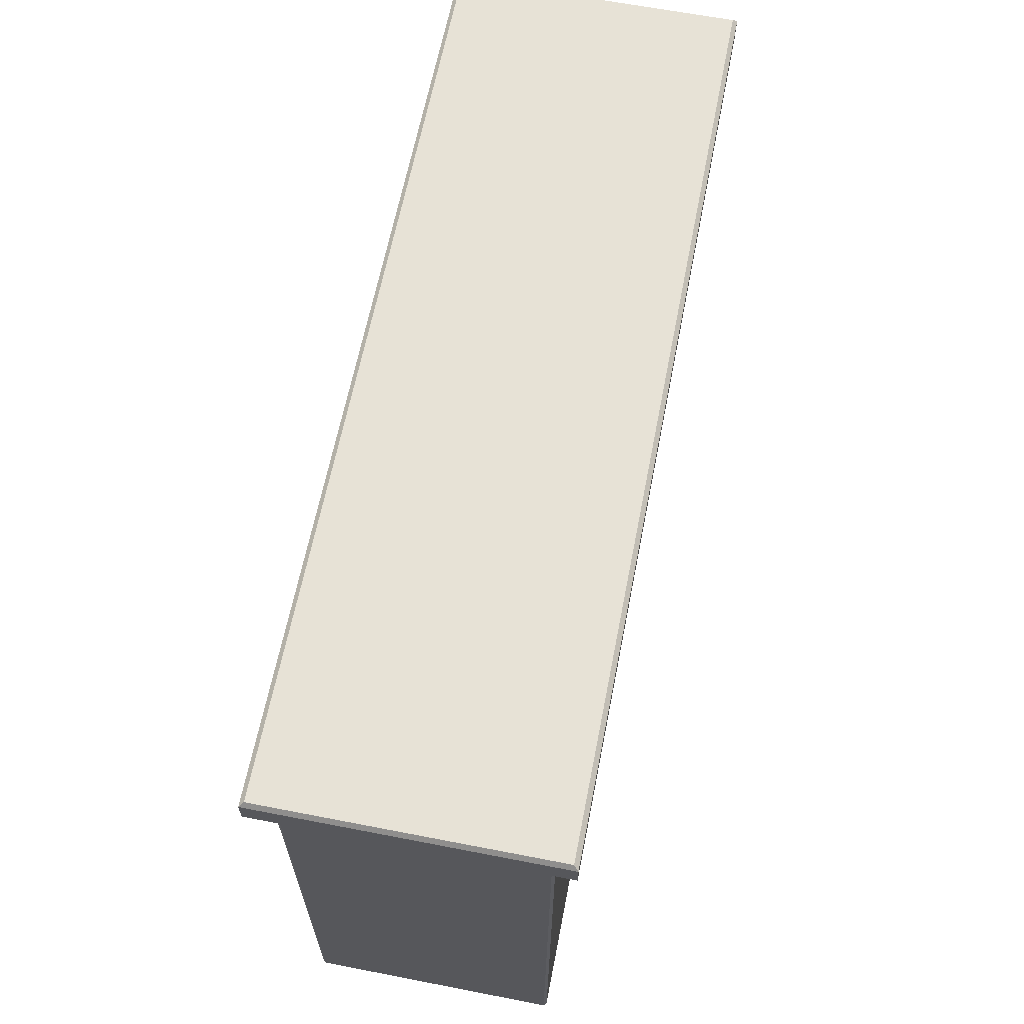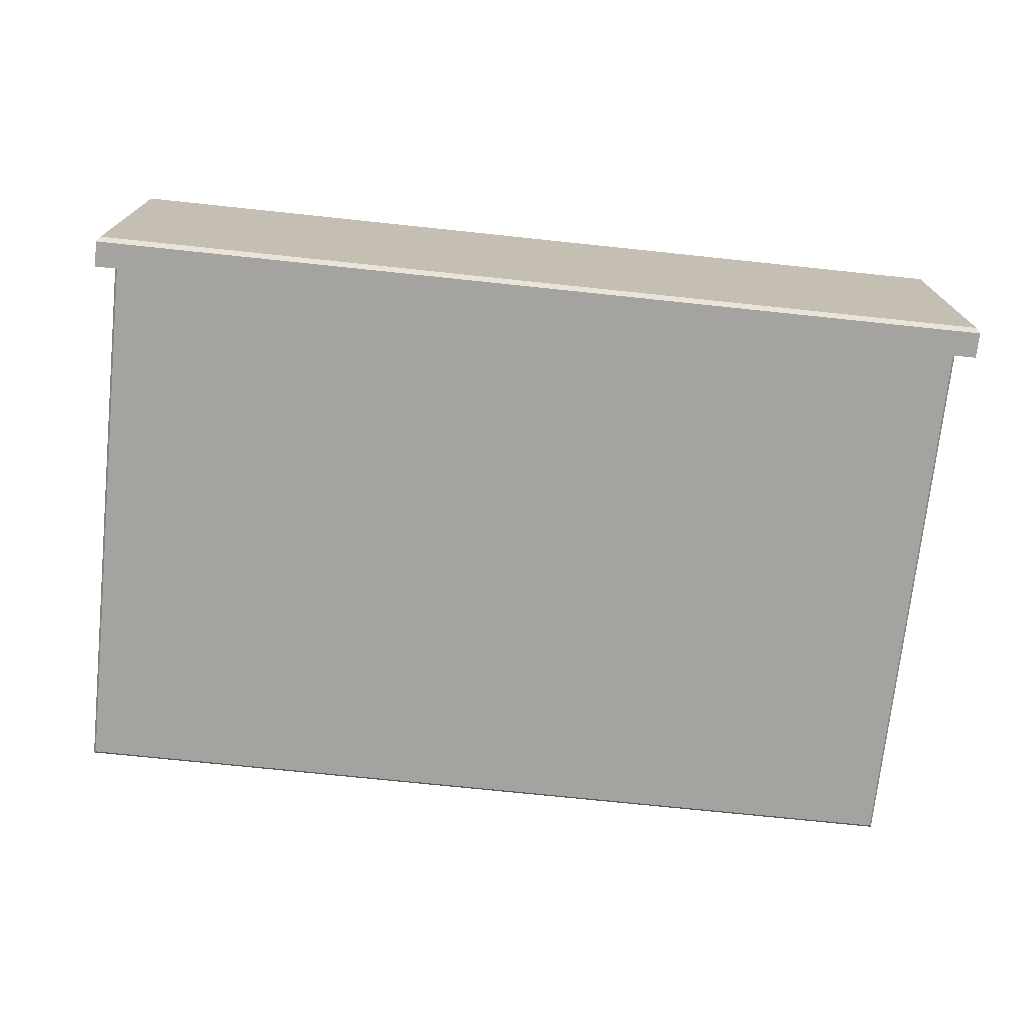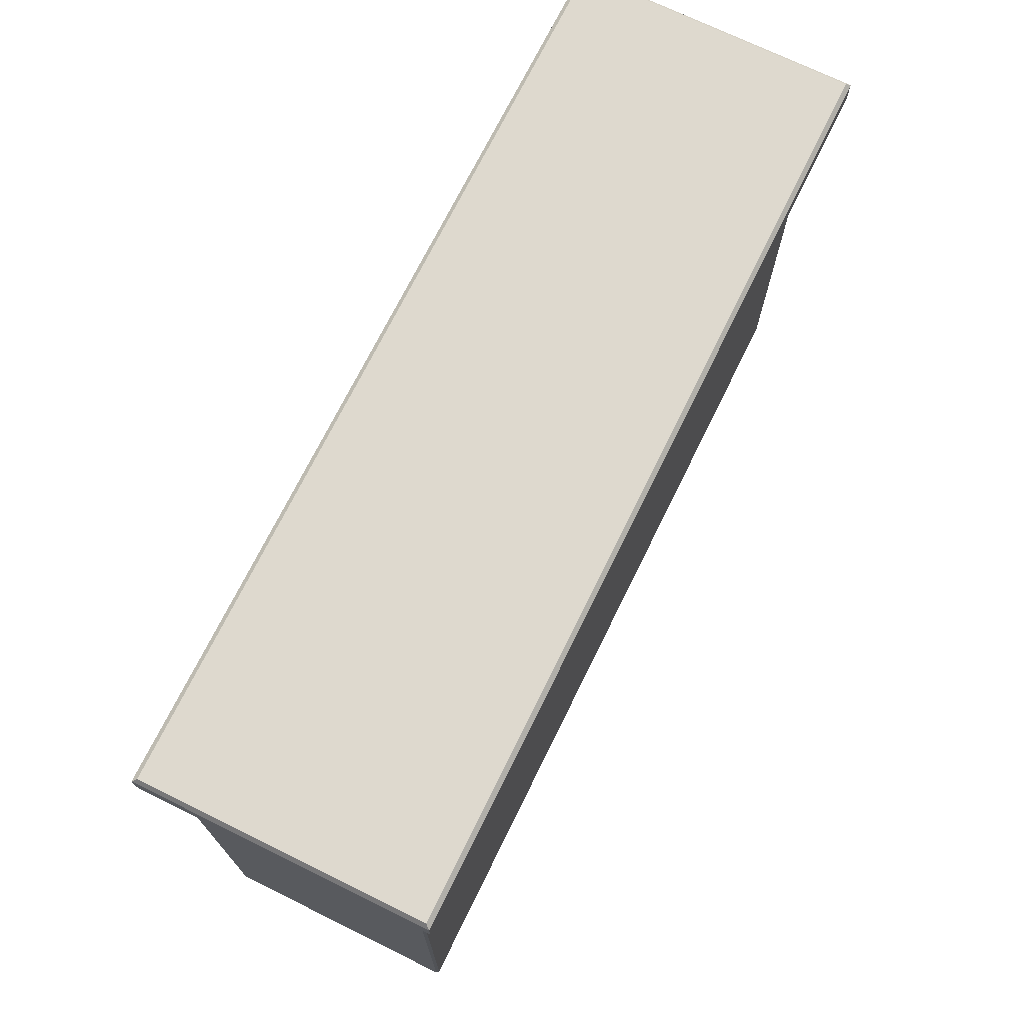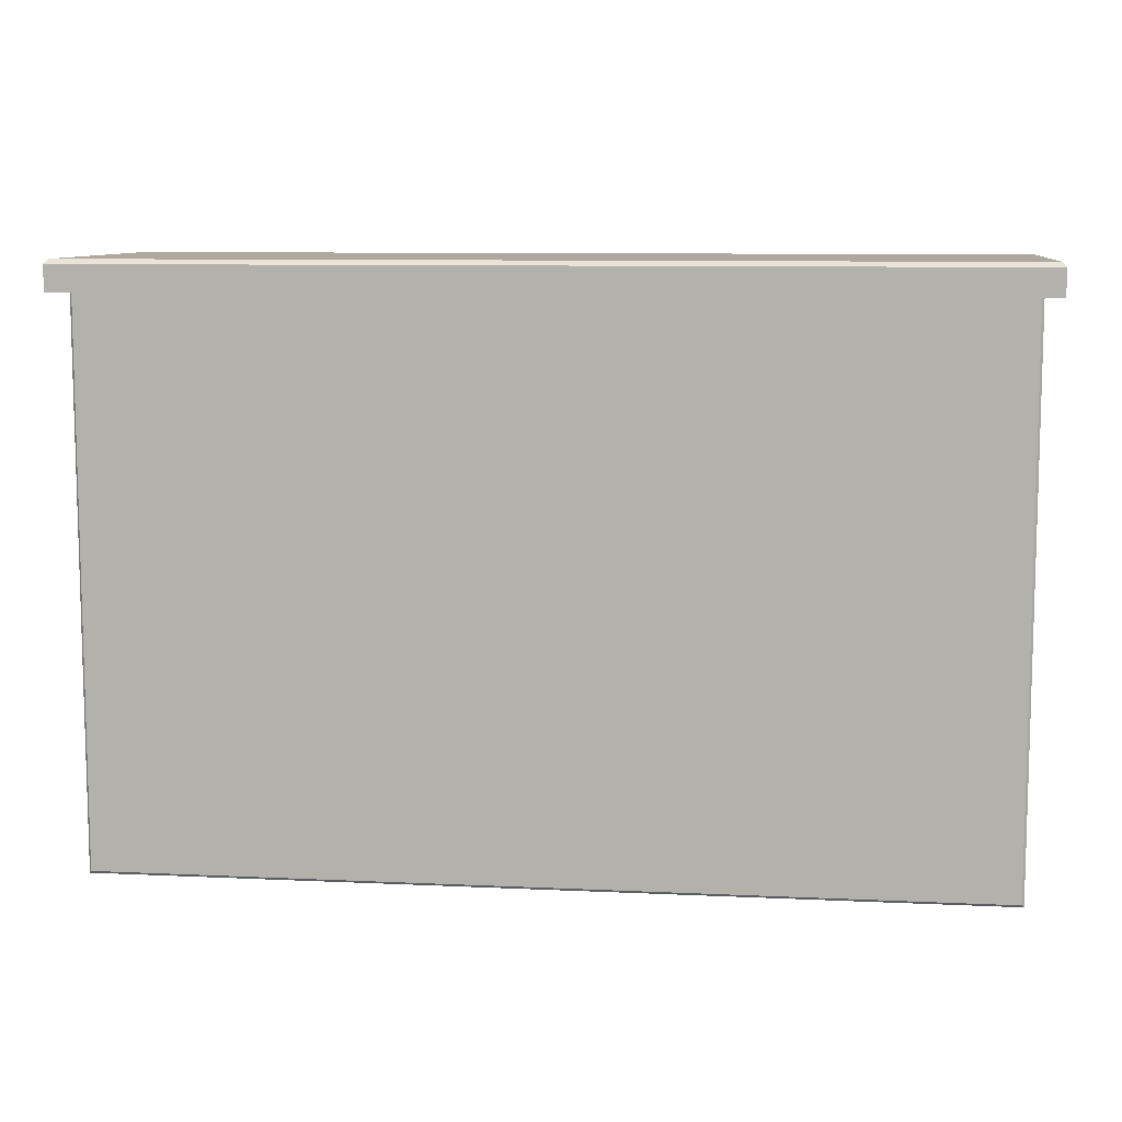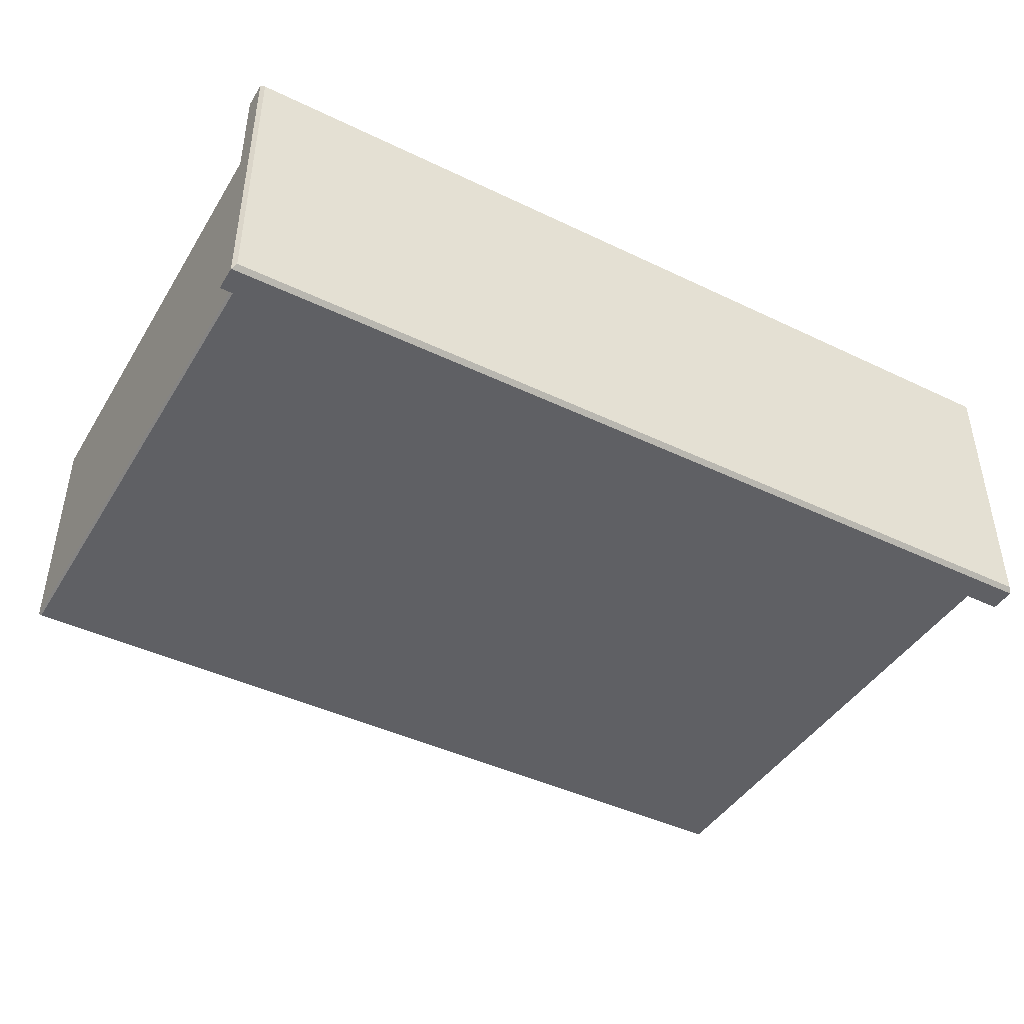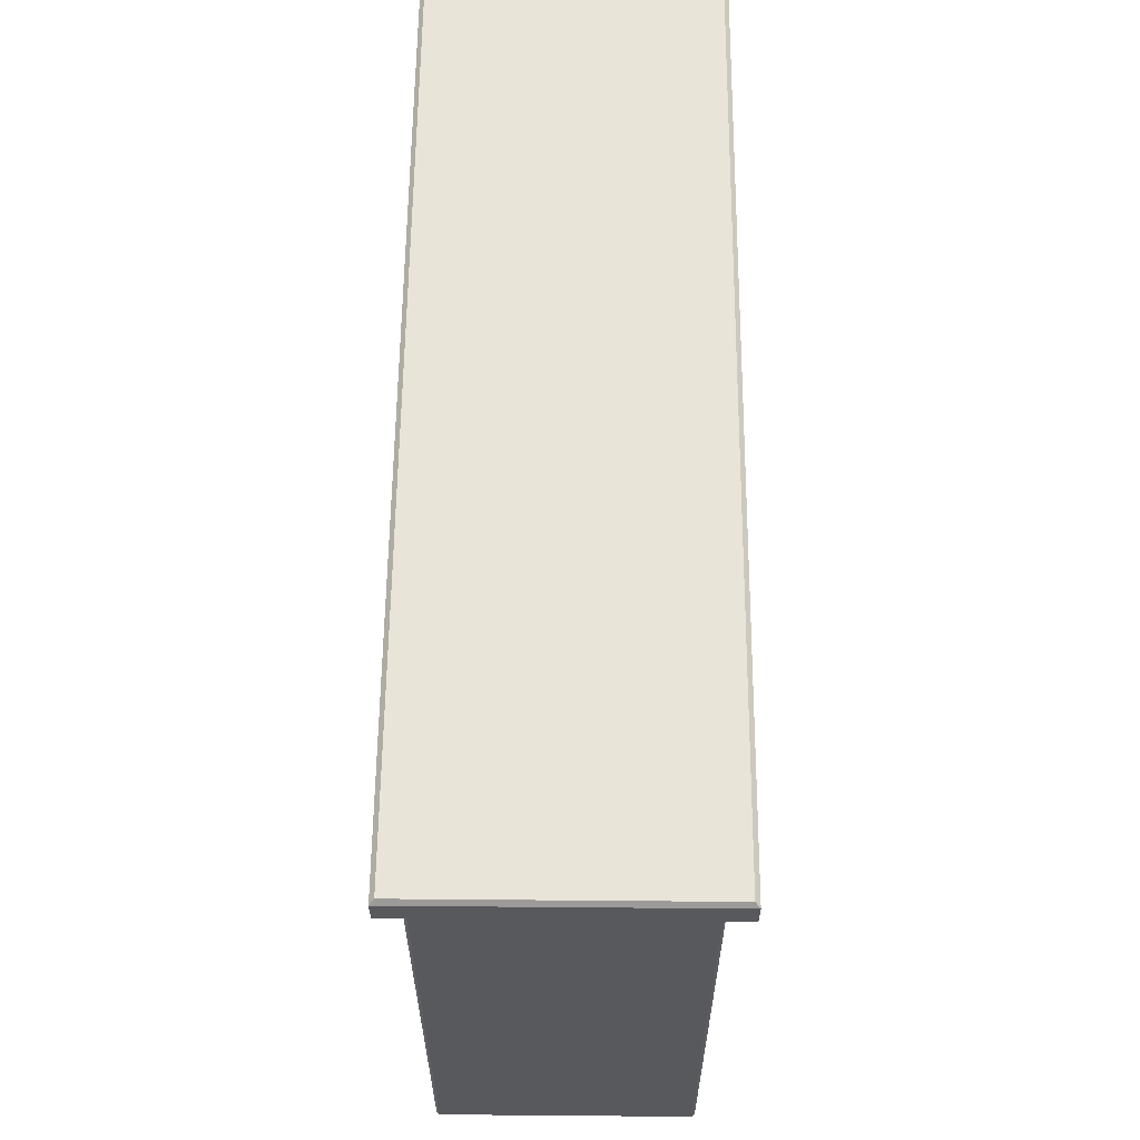
<metadata>
{"format":"obj","ext":"obj","renderer":"f3d","projection":"perspective","resolution":1024,"background":"white","views":[{"elev":63.7,"azim":-78.9,"up":"+Z"},{"elev":-72.8,"azim":-6.0,"up":"+Y"},{"elev":71.4,"azim":-63.8,"up":"+Z"},{"elev":9.1,"azim":7.0,"up":"+Z"},{"elev":-43.5,"azim":-29.5,"up":"+Y"},{"elev":59.9,"azim":-89.5,"up":"+Z"}]}
</metadata>
<code>
v 17.56 87.76 41.03
v -98.89 87.76 41.03
v 17.56 50.54 41.03
v -98.89 50.54 41.03
v -40.66 87.76 41.03
v -40.66 50.54 41.03
v 17.09 51.12 44.9
v 17.56 50.54 44.33
v -40.66 50.54 44.33
v -40.66 51.12 44.9
v 17.09 87.19 44.9
v 17.56 87.76 44.33
v -40.66 87.76 44.33
v -40.66 87.19 44.9
v -98.89 50.54 44.33
v -98.41 51.12 44.9
v -98.41 87.19 44.9
v -98.89 87.76 44.33
v -40.66 53.3 41.55
v -40.66 55.06 41.55
v 15.52 84.77 -29.63
v 15.23 85.12 -29.28
v -40.66 84.77 -29.63
v -40.66 85.12 -29.28
v 15.52 53.65 -29.63
v 15.23 53.3 -29.28
v -40.66 53.65 -29.63
v -40.66 53.3 -29.28
v 15.23 85.12 41.55
v 15.52 84.77 41.55
v -96.55 85.12 41.55
v -96.84 84.77 41.55
v -96.84 84.77 -29.63
v -96.55 85.12 -29.28
v 15.52 53.65 41.55
v 15.23 53.3 41.55
v -96.55 53.3 41.55
v -96.84 53.65 41.55
v -96.84 53.65 -29.63
v -96.55 53.3 -29.28
v 13.19 84.77 -26.82
v 13.47 85.12 -27.17
v -40.66 85.12 -27.17
v -40.66 84.77 -26.83
v -40.66 55.64 -27.64
v -40.66 55.29 -27.29
v 12.89 54.92 -26.47
v 13.19 55.27 -26.82
v 12.89 54.71 41.55
v 13.19 55.06 41.55
v -94.51 55.06 41.55
v -94.21 54.71 41.55
v -94.21 54.92 -26.47
v -94.51 55.27 -26.82
v -94.51 84.77 -26.82
v -94.8 85.12 -27.17
v -94.52 84.77 41.55
v -94.8 85.12 41.55
v 13.47 85.12 41.55
v 13.2 84.77 41.55
f 1 3 6 5
f 6 4 2 5
f 7 10 9 8
f 8 12 11 7
f 10 16 15 9
f 12 13 14 11
f 13 18 17 14
f 16 17 18 15
f 7 11 14 10
f 12 1 5 13
f 3 8 9 6
f 15 18 2 4
f 3 1 12 8
f 13 5 2 18
f 9 15 4 6
f 14 17 16 10
f 21 23 24 22
f 22 29 30 21
f 23 33 34 24
f 25 35 36 26
f 26 28 27 25
f 28 40 39 27
f 31 34 33 32
f 38 39 40 37
f 41 60 59 42
f 42 43 44 41
f 43 56 55 44
f 45 54 53 46
f 46 47 48 45
f 47 49 50 48
f 52 53 54 51
f 56 58 57 55
f 41 44 45 48
f 47 46 20 49
f 51 54 55 57
f 48 50 60 41
f 45 44 55 54
f 20 46 53 52
f 21 25 27 23
f 26 36 19 28
f 38 32 33 39
f 25 21 30 35
f 27 39 33 23
f 19 37 40 28
f 22 24 43 42
f 34 31 58 56
f 22 42 59 29
f 24 34 56 43

</code>
